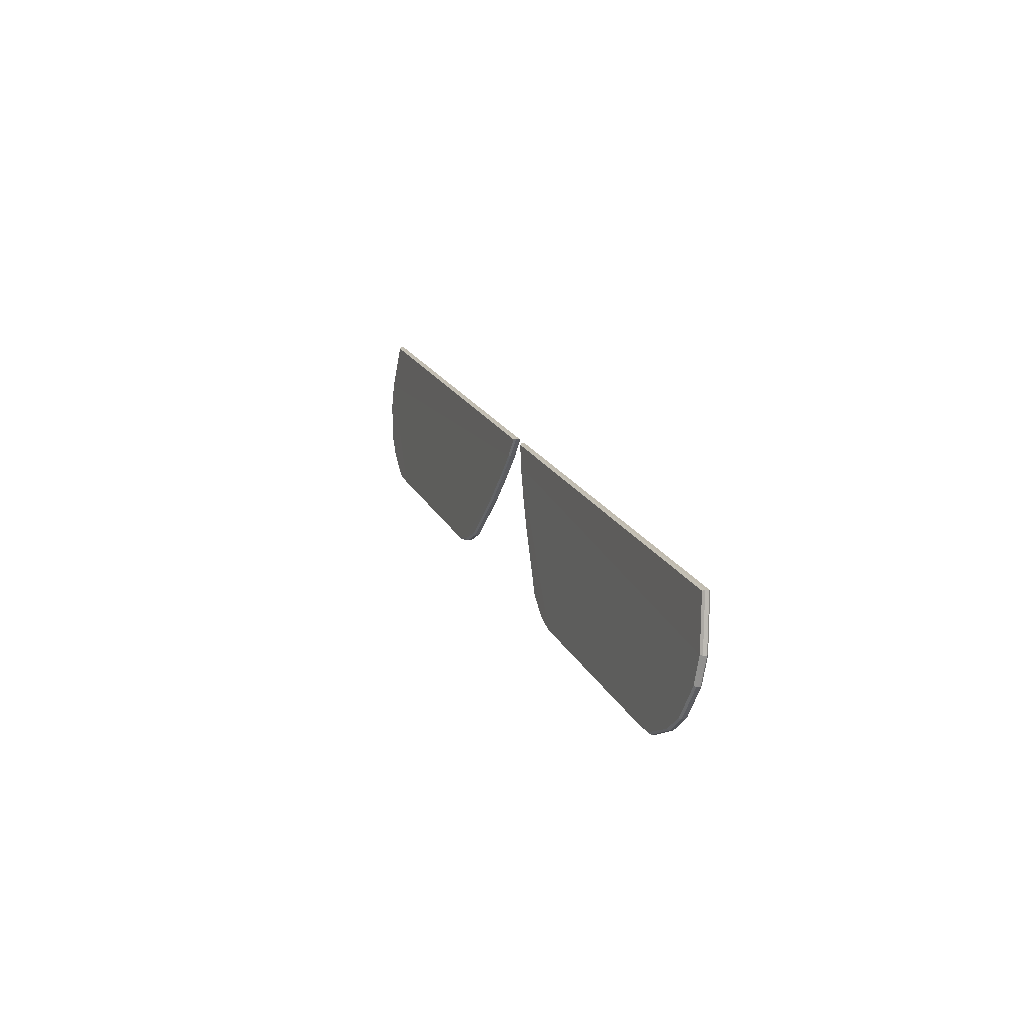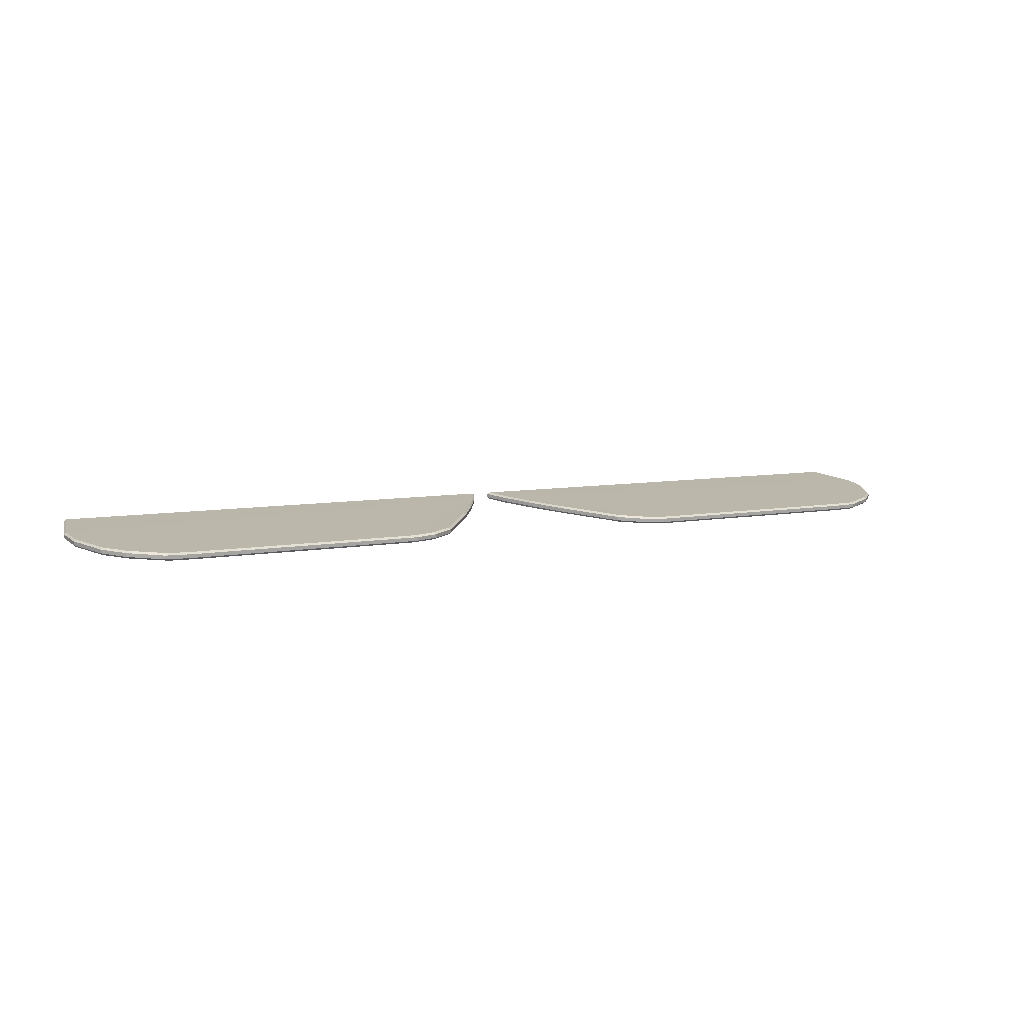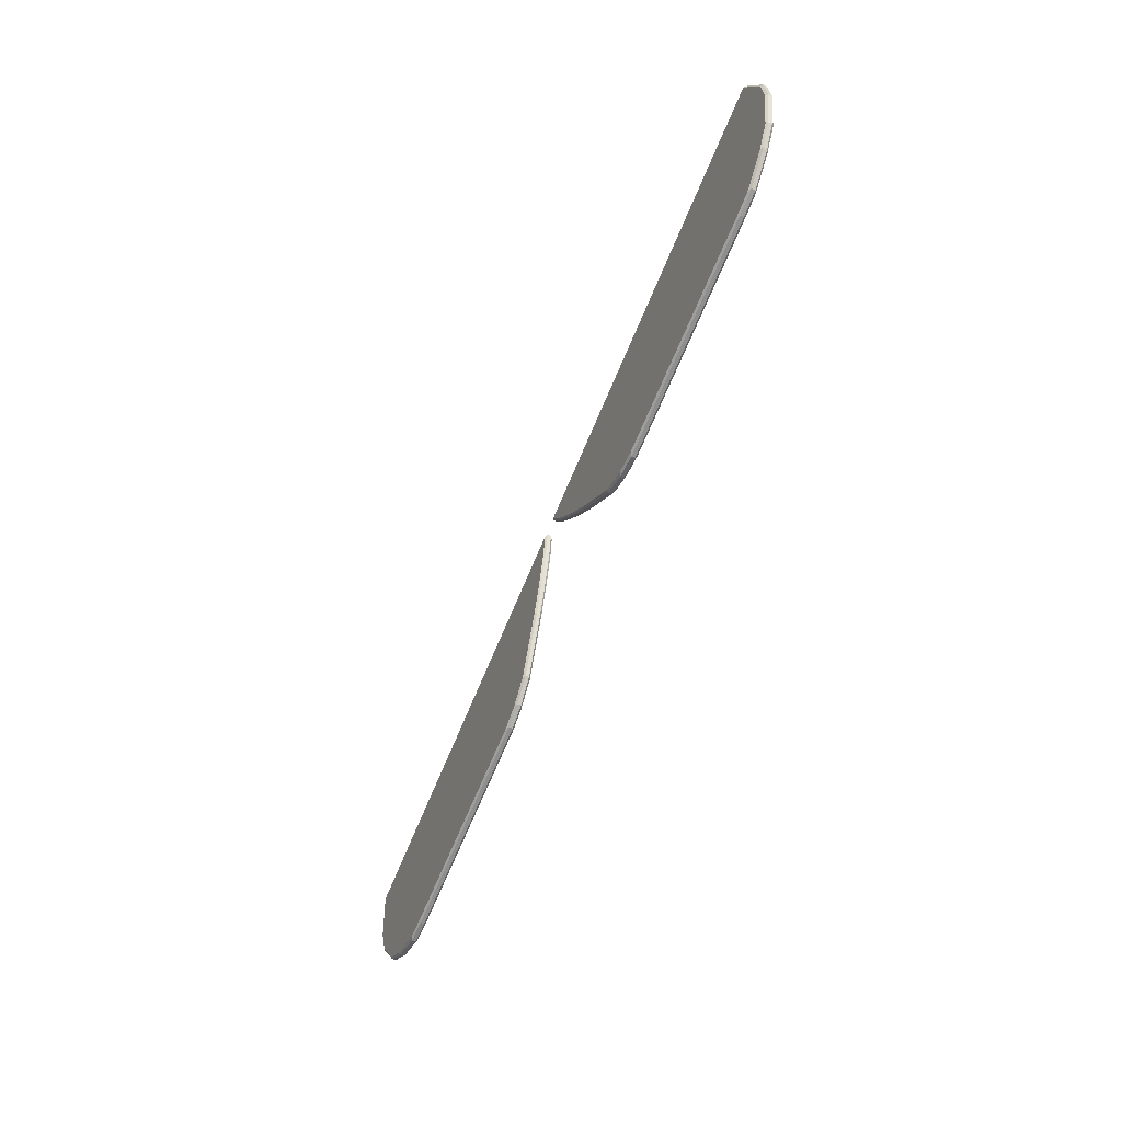
<metadata>
{"format":"obj","ext":"obj","renderer":"f3d","projection":"perspective","resolution":1024,"background":"white","views":[{"elev":17.9,"azim":71.5,"up":"+Z"},{"elev":7.7,"azim":152.5,"up":"+Y"},{"elev":-67.3,"azim":-112.4,"up":"+Z"}]}
</metadata>
<code>
o Spowith_f1_camel_cauda
v 82.5 17.27 -446.2
v 81.79 17.67 -446
v 88.65 18.11 -442.4
v 89.12 17.72 -442.5
v 92.59 18.54 -438.8
v 92.98 18.16 -438.8
v 96.1 19.42 -431.7
v 96.5 19.04 -431.6
v 29.86 17.22 -446.5
v 30.43 17.64 -446.2
v 76.58 17.63 -446.3
v 77.59 17.22 -446.5
v 25.19 17.37 -445.4
v 25.8 17.77 -445.2
v 29.86 16.48 -446.5
v 30.43 16.15 -446.1
v 25.8 16.28 -445
v 25.19 16.62 -445.3
v 8.002 20.05 -426.1
v 7.575 19.69 -425.9
v 3.764 20.42 -419.8
v 4.15 20.78 -420
v 12.25 19.36 -432
v 11.76 18.99 -431.9
v 20.87 18.09 -442.4
v 20.3 17.71 -442.4
v 96.62 20.11 -426
v 94.12 21.27 -415.9
v 2.243 21.28 -415.9
v 96.1 17.93 -431.5
v 81.79 16.18 -445.8
v 88.65 16.62 -442.2
v 92.59 17.05 -438.6
v 96.62 18.62 -425.9
v 76.58 16.15 -446.1
v 4.15 19.29 -419.8
v 77.59 16.48 -446.5
v 1.666 20.94 -415.6
v 1.666 20.2 -415.5
v 94.46 20.2 -415.5
v 94.46 20.94 -415.6
v 97.06 19 -425.9
v 97.06 19.74 -426
v 94.12 19.79 -415.7
v 3.764 19.68 -419.7
v 7.575 18.95 -425.8
v 8.002 18.56 -425.9
v 20.87 16.61 -442.2
v 20.3 16.97 -442.4
v 12.25 17.87 -431.8
v 11.76 18.25 -431.8
v 2.243 19.79 -415.7
v 82.5 16.53 -446.1
v 92.98 17.42 -438.7
v 89.12 16.98 -442.4
v 96.5 18.3 -431.6
v -88.65 18.11 -442.4
v -81.79 17.67 -446
v -82.5 17.27 -446.2
v -89.12 17.72 -442.5
v -92.59 18.54 -438.8
v -92.98 18.16 -438.8
v -96.1 19.42 -431.7
v -96.5 19.04 -431.6
v -76.58 17.63 -446.3
v -30.43 17.64 -446.2
v -29.86 17.22 -446.5
v -77.59 17.22 -446.5
v -25.8 17.77 -445.2
v -25.19 17.37 -445.4
v -25.8 16.28 -445
v -30.43 16.15 -446.1
v -29.86 16.48 -446.5
v -25.19 16.62 -445.3
v -3.764 20.42 -419.8
v -7.575 19.69 -425.9
v -8.002 20.05 -426.1
v -4.15 20.78 -420
v -11.76 18.99 -431.9
v -12.25 19.36 -432
v -20.3 17.71 -442.4
v -20.87 18.09 -442.4
v -96.62 20.11 -426
v -94.12 21.27 -415.9
v -2.243 21.28 -415.9
v -88.65 16.62 -442.2
v -81.79 16.18 -445.8
v -96.1 17.93 -431.5
v -92.59 17.05 -438.6
v -76.58 16.15 -446.1
v -96.62 18.62 -425.9
v -4.15 19.29 -419.8
v -77.59 16.48 -446.5
v -94.46 20.2 -415.5
v -1.666 20.2 -415.5
v -1.666 20.94 -415.6
v -94.46 20.94 -415.6
v -97.06 19.74 -426
v -97.06 19 -425.9
v -94.12 19.79 -415.7
v -3.764 19.68 -419.7
v -7.575 18.95 -425.8
v -8.002 18.56 -425.9
v -20.3 16.97 -442.4
v -20.87 16.61 -442.2
v -12.25 17.87 -431.8
v -11.76 18.25 -431.8
v -2.243 19.79 -415.7
v -82.5 16.53 -446.1
v -92.98 17.42 -438.7
v -89.12 16.98 -442.4
v -96.5 18.3 -431.6
f 1 2 3 4
f 4 3 5 6
f 6 5 7 8
f 9 10 11 12
f 2 1 12 11
f 13 14 10 9
f 15 16 17 18
f 19 20 21 22
f 23 24 20 19
f 25 26 24 23
f 7 2 11 27
f 5 3 2 7
f 27 11 10 22
f 14 19 22 10
f 25 23 19 14
f 28 27 22 29
f 30 31 32 33
f 34 35 31 30
f 36 16 35 34
f 12 37 15 9
f 38 39 40 41
f 14 13 26 25
f 40 42 43 41
f 34 42 40 44
f 38 21 45 39
f 36 45 46 47
f 48 49 18 17
f 49 48 50 51
f 41 28 29 38
f 28 41 43 27
f 45 36 52 39
f 49 51 24 26
f 51 46 20 24
f 15 18 13 9
f 18 49 26 13
f 46 45 21 20
f 38 29 22 21
f 16 36 47 17
f 16 15 37 35
f 53 31 35 37
f 47 46 51 50
f 27 43 8 7
f 39 52 44 40
f 4 6 54 55
f 6 8 56 54
f 12 1 53 37
f 1 4 55 53
f 8 43 42 56
f 30 56 42 34
f 56 30 33 54
f 54 33 32 55
f 55 32 31 53
f 17 47 50 48
f 34 44 52 36
f 57 58 59 60
f 61 57 60 62
f 63 61 62 64
f 65 66 67 68
f 68 59 58 65
f 66 69 70 67
f 71 72 73 74
f 75 76 77 78
f 76 79 80 77
f 79 81 82 80
f 65 58 63 83
f 58 57 61 63
f 66 65 83 78
f 78 77 69 66
f 77 80 82 69
f 78 83 84 85
f 86 87 88 89
f 87 90 91 88
f 90 72 92 91
f 73 93 68 67
f 94 95 96 97
f 81 70 69 82
f 98 99 94 97
f 94 99 91 100
f 101 75 96 95
f 102 101 92 103
f 74 104 105 71
f 106 105 104 107
f 85 84 97 96
f 98 97 84 83
f 108 92 101 95
f 79 107 104 81
f 76 102 107 79
f 70 74 73 67
f 81 104 74 70
f 75 101 102 76
f 78 85 96 75
f 103 92 72 71
f 93 73 72 90
f 90 87 109 93
f 107 102 103 106
f 64 98 83 63
f 100 108 95 94
f 110 62 60 111
f 112 64 62 110
f 109 59 68 93
f 111 60 59 109
f 99 98 64 112
f 99 112 88 91
f 89 88 112 110
f 86 89 110 111
f 87 86 111 109
f 106 103 71 105
f 108 100 91 92

</code>
